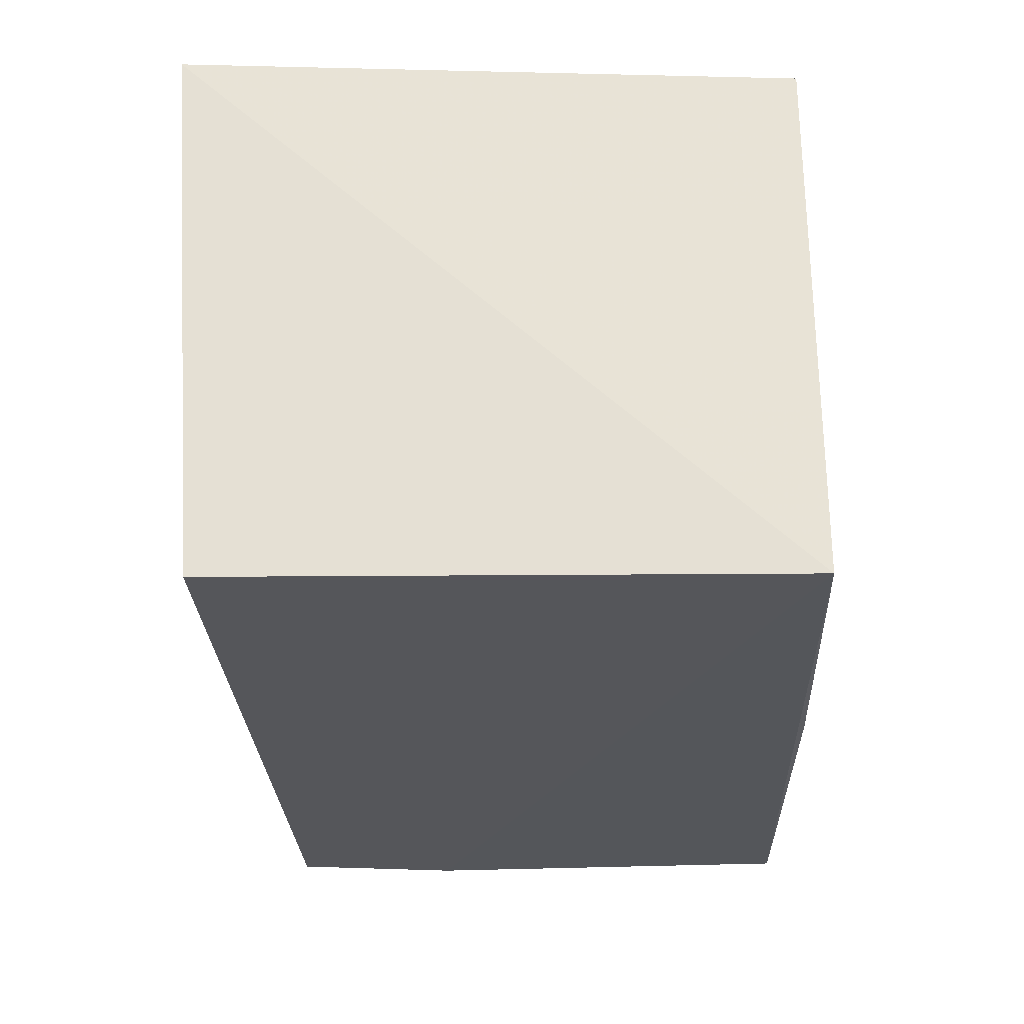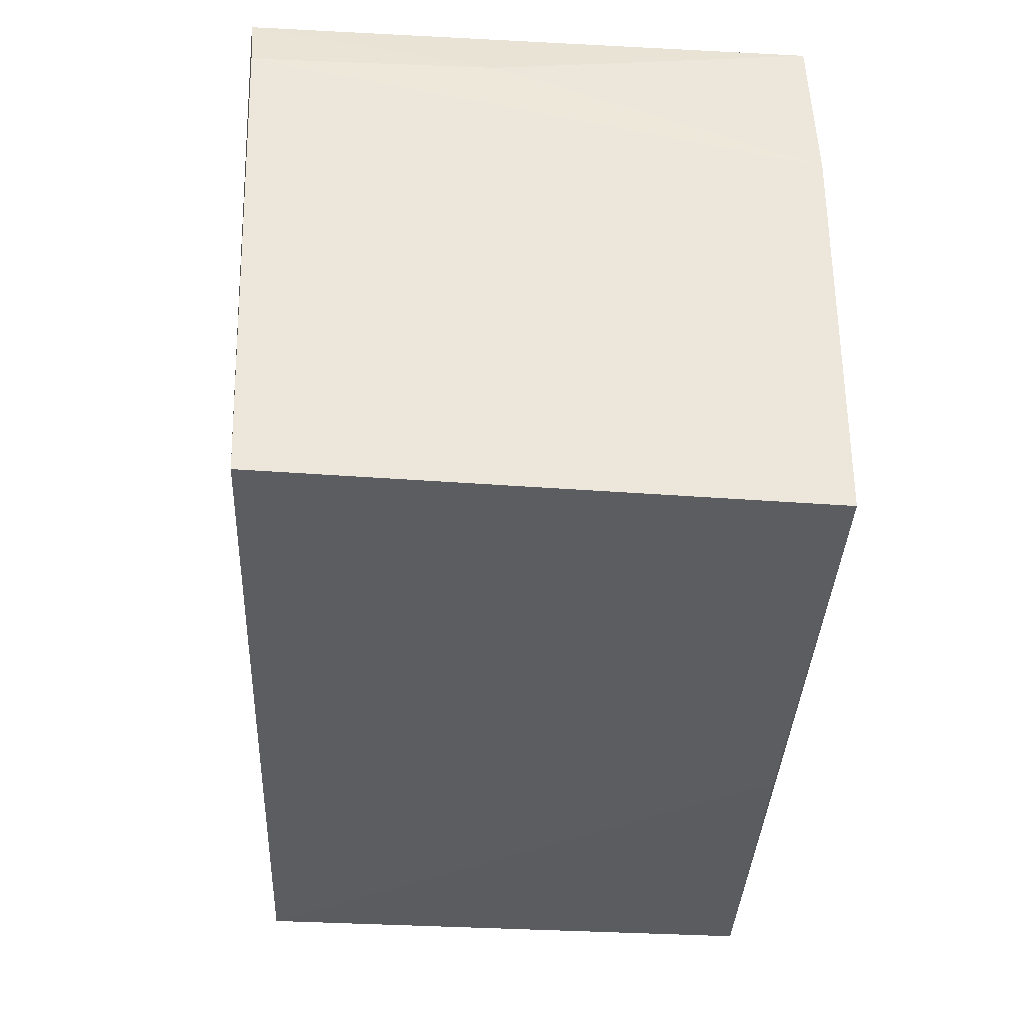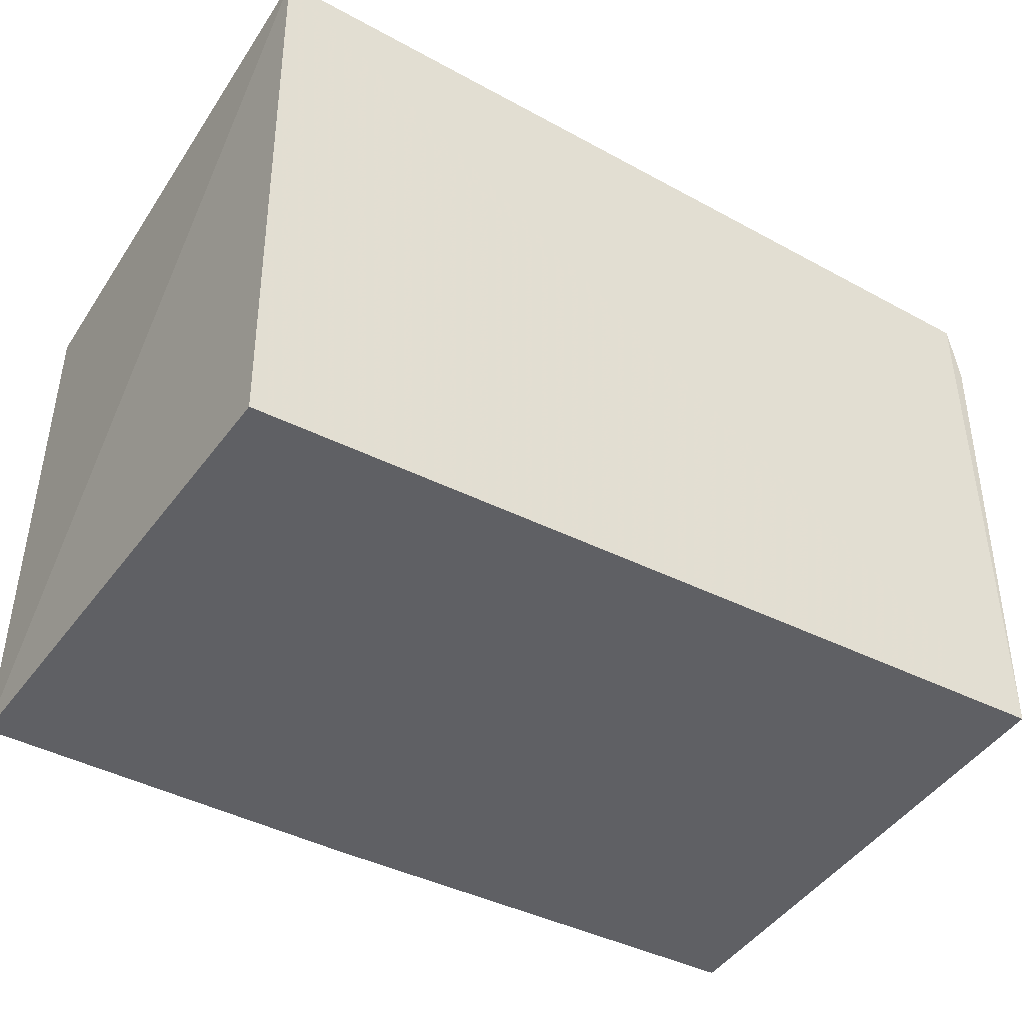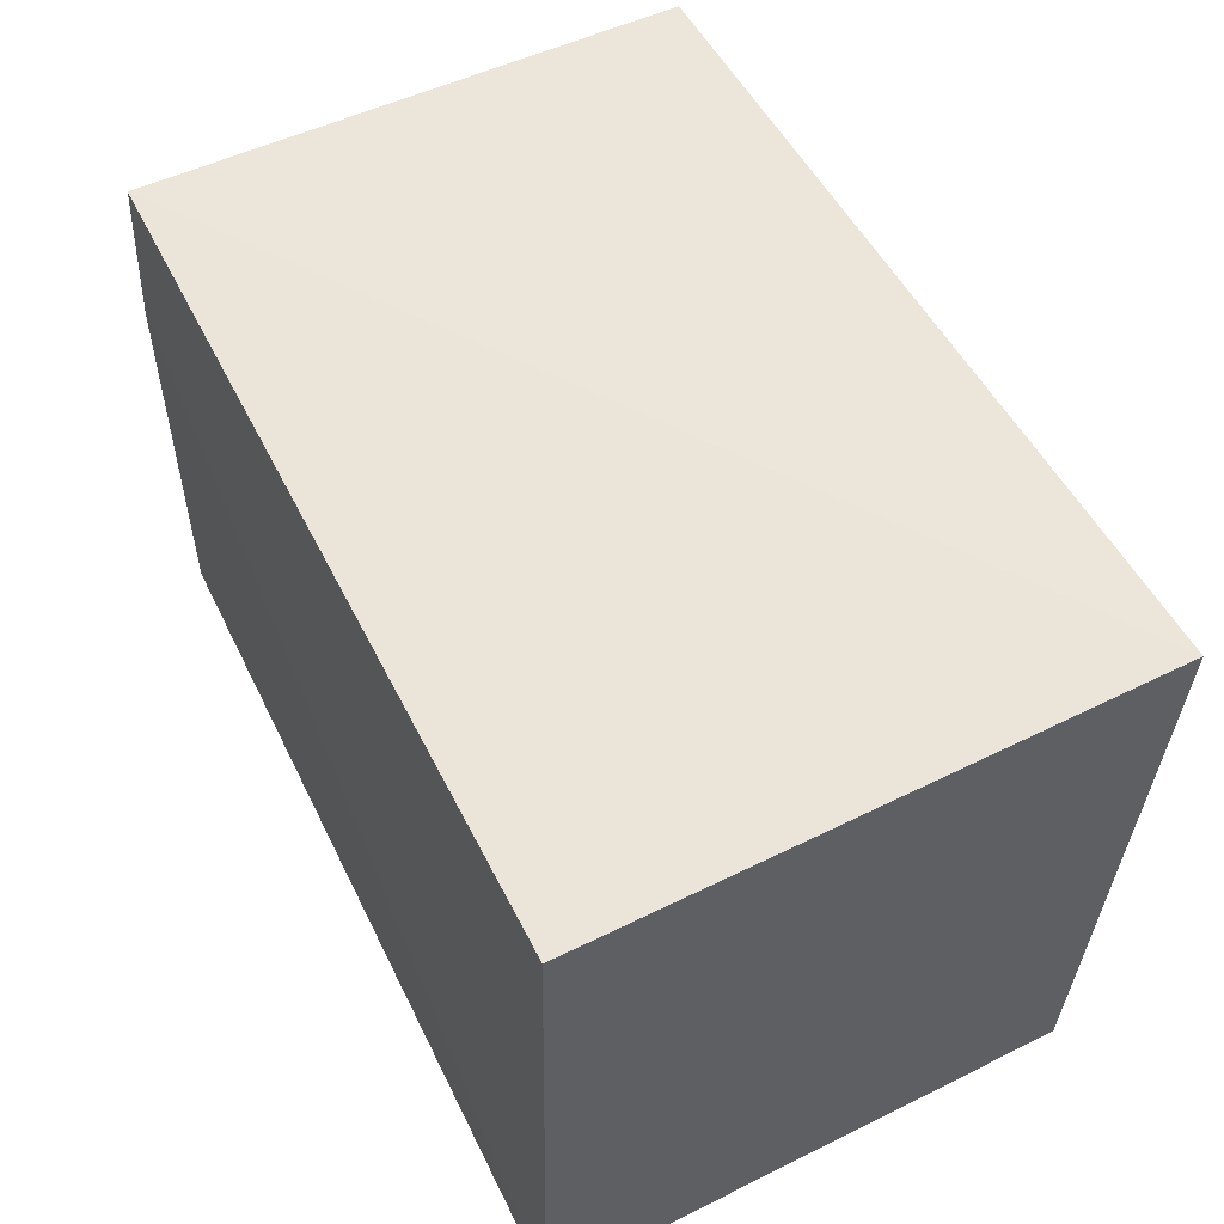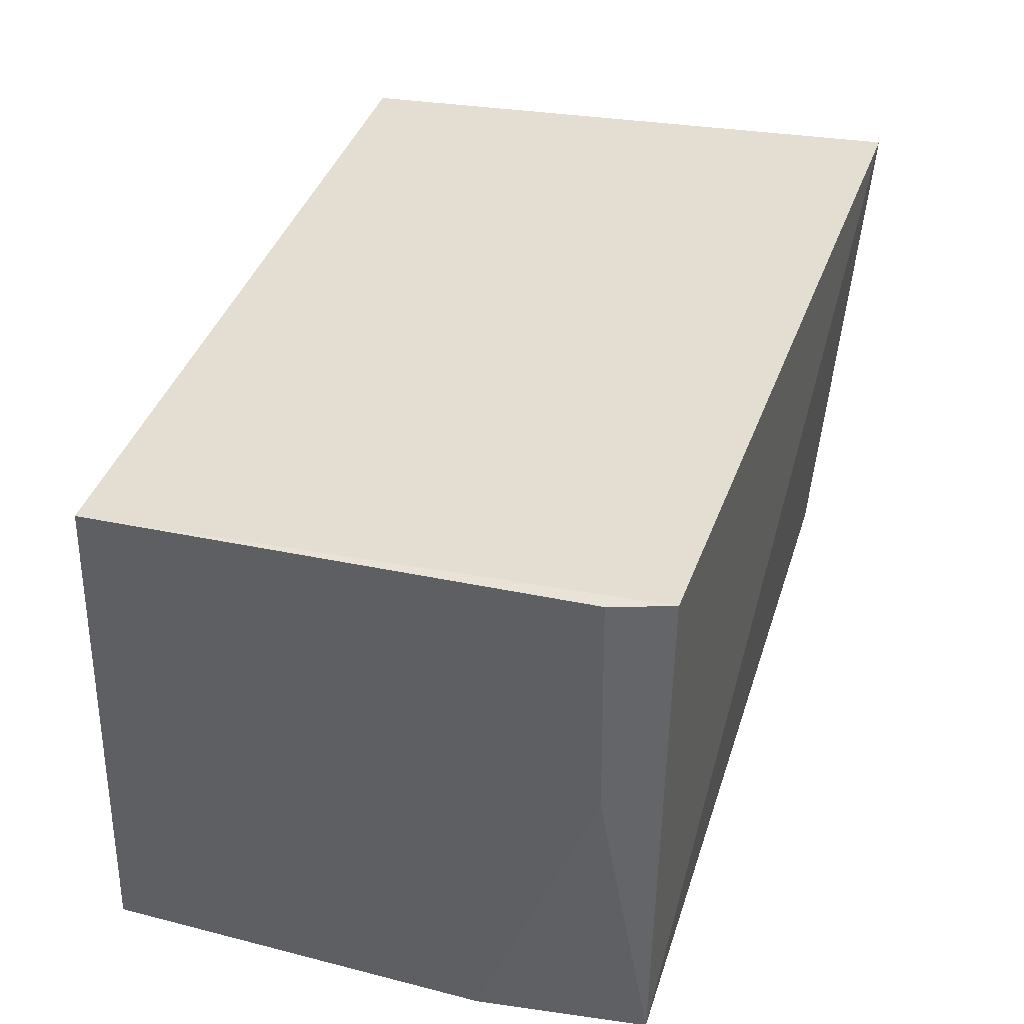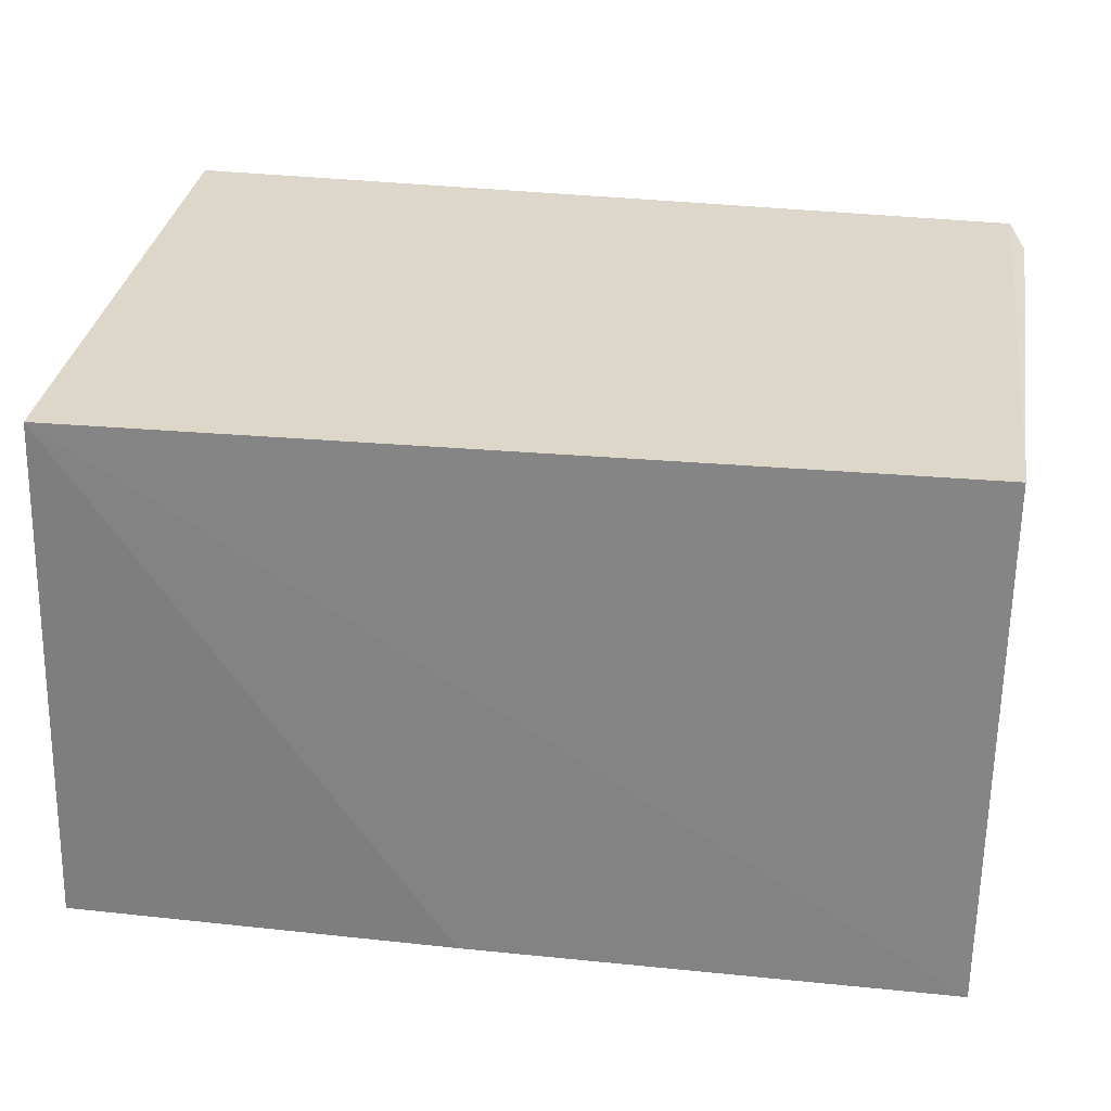
<metadata>
{"format":"obj","ext":"obj","renderer":"f3d","projection":"perspective","resolution":1024,"background":"white","views":[{"elev":-26.0,"azim":92.9,"up":"+Y"},{"elev":-34.7,"azim":-92.8,"up":"+Z"},{"elev":-43.7,"azim":147.9,"up":"+Z"},{"elev":52.1,"azim":63.9,"up":"+Z"},{"elev":37.6,"azim":-72.5,"up":"+Y"},{"elev":28.8,"azim":-170.0,"up":"+Y"}]}
</metadata>
<code>
v 0.01406 -0.01368 0.02419
v 0.01407 -0.03235 0.02286
v 0.01331 -0.01448 0.00391
v -0.01607 -0.01433 0.00476
v -0.01537 -0.03234 0.02327
v 0.01394 -0.0326 0.003919
v -0.01551 -0.01361 0.02354
v -0.01599 -0.03231 0.004137
v -0.01607 -0.0324 0.01747
v 0.0004455 -0.03235 0.003787
v -0.01601 -0.01376 0.0215
v -0.01593 -0.0218 0.02157
f 1 3 4
f 5 2 1
f 6 1 2
f 6 3 1
f 6 2 5
f 7 5 1
f 7 1 4
f 8 4 3
f 9 8 6
f 9 6 5
f 9 4 8
f 10 8 3
f 10 3 6
f 10 6 8
f 11 7 4
f 11 4 9
f 12 11 9
f 12 9 5
f 12 5 7
f 12 7 11

</code>
